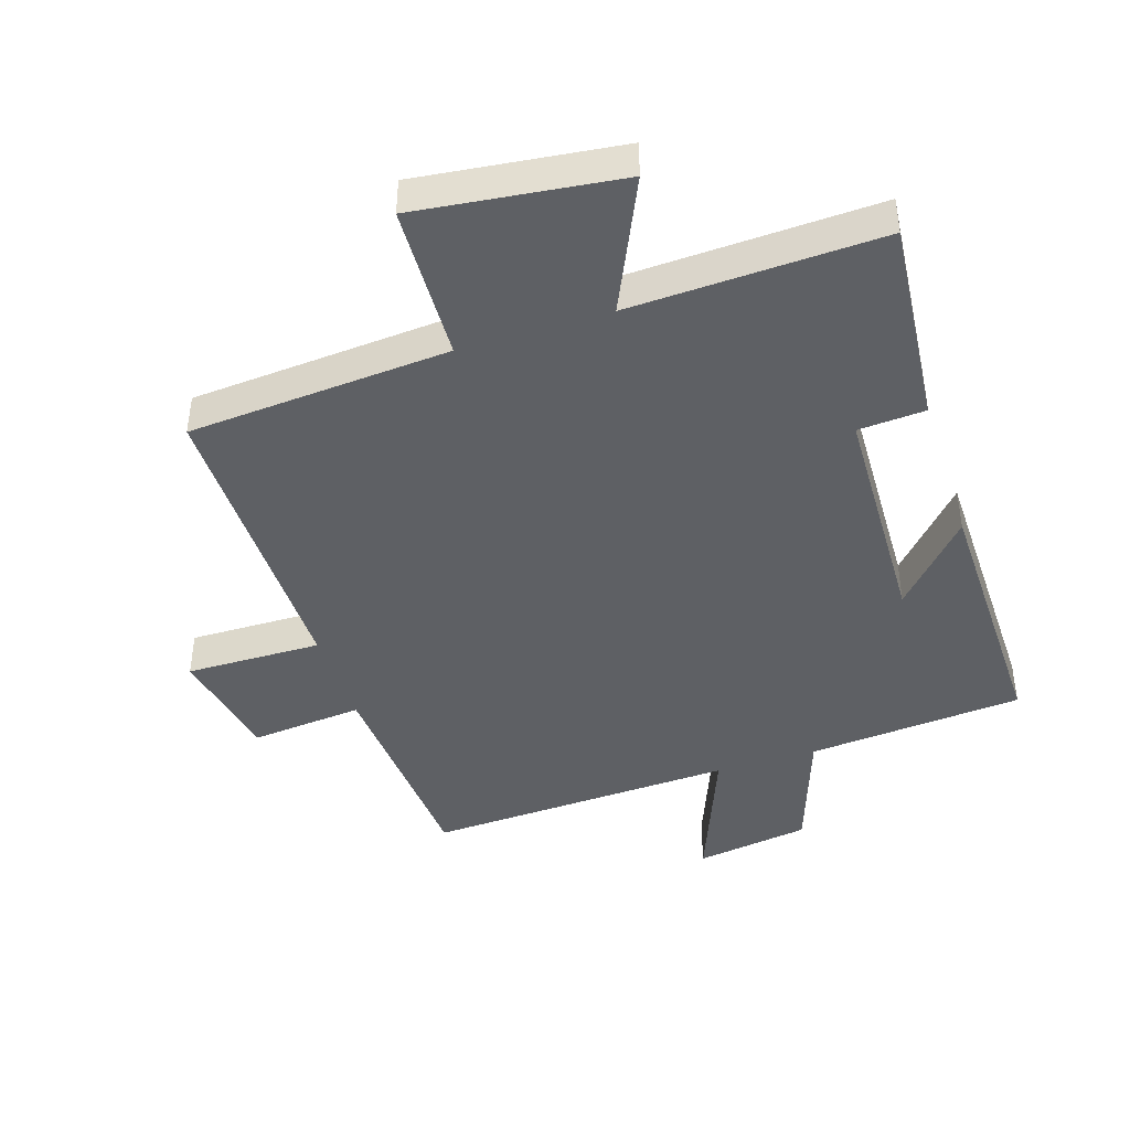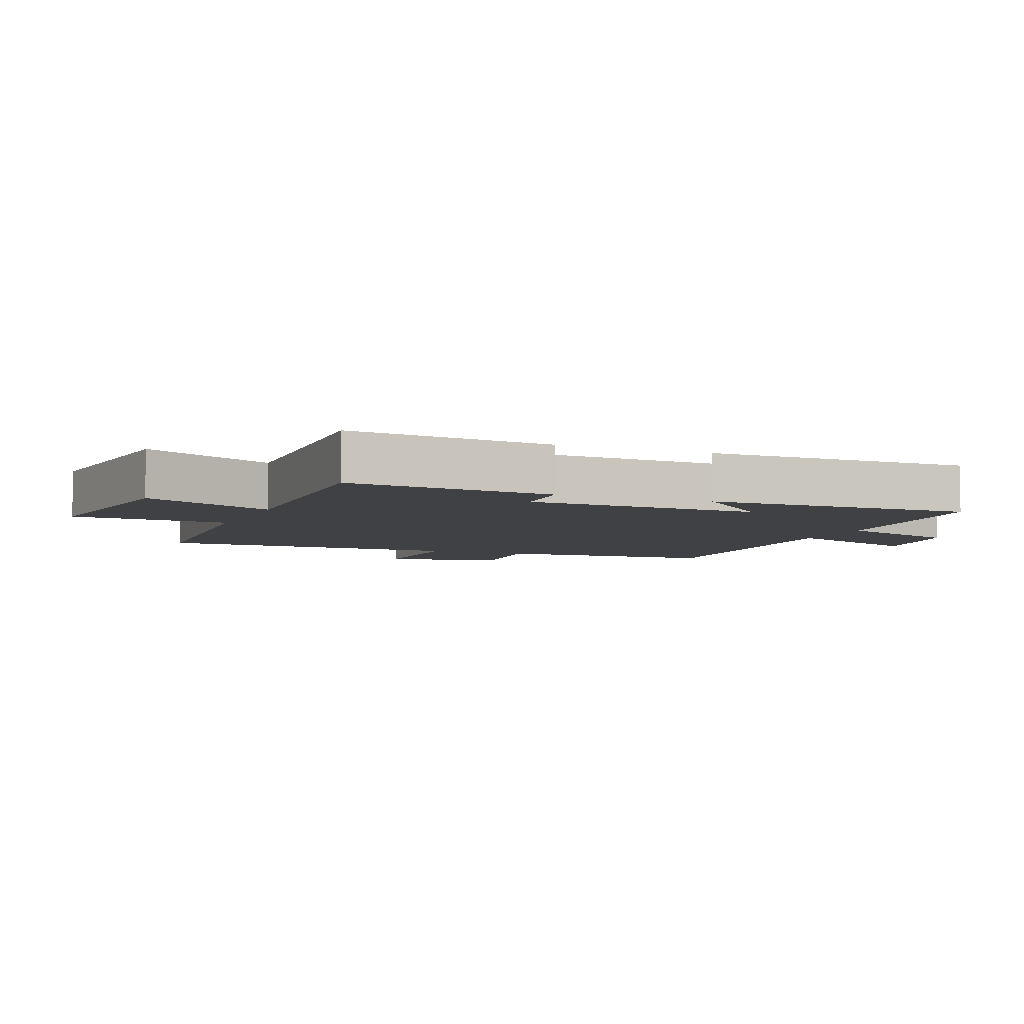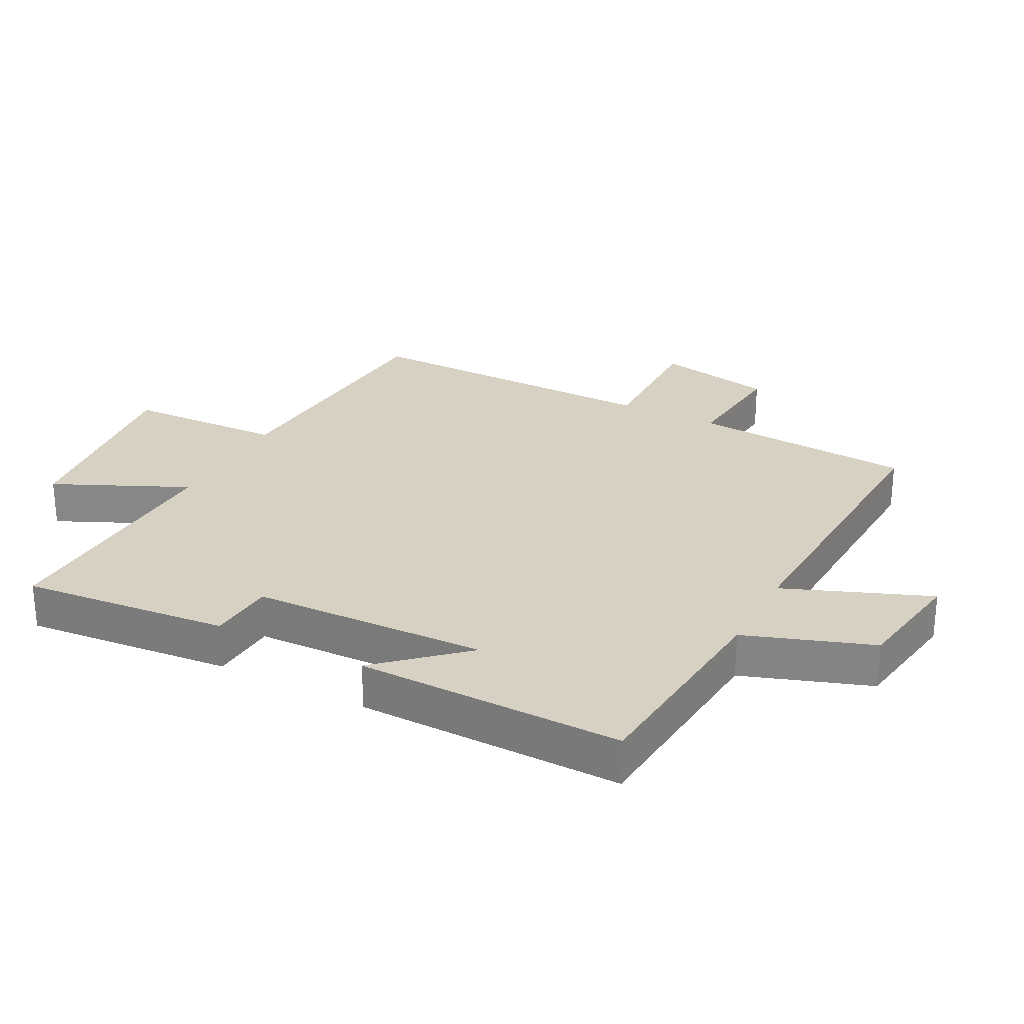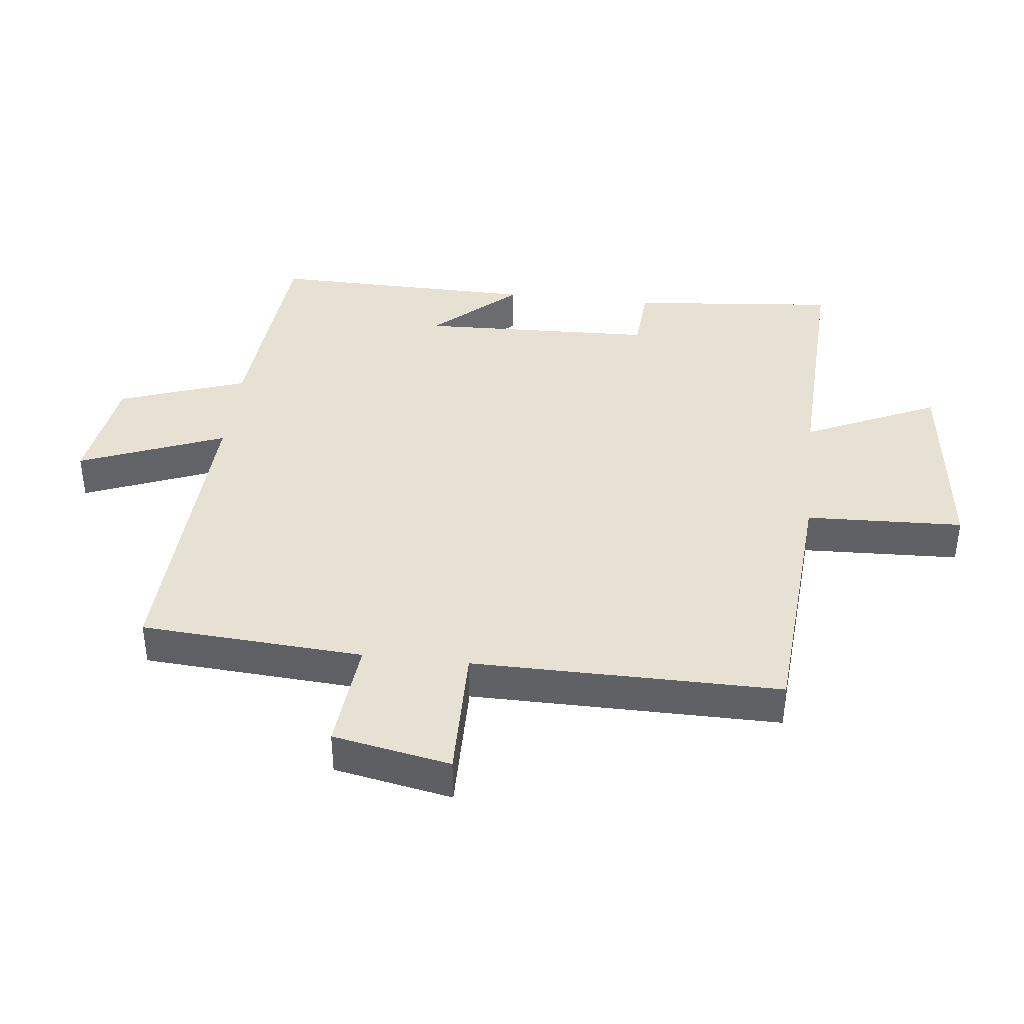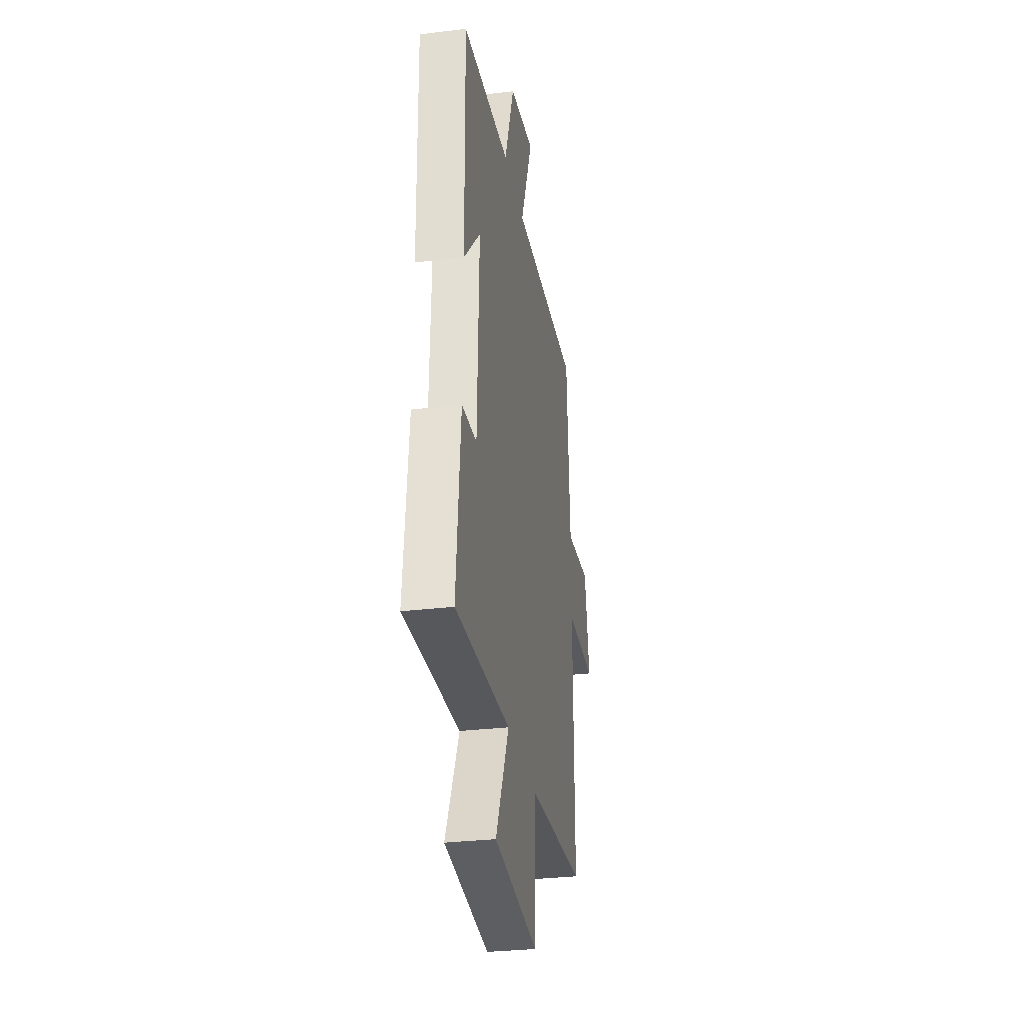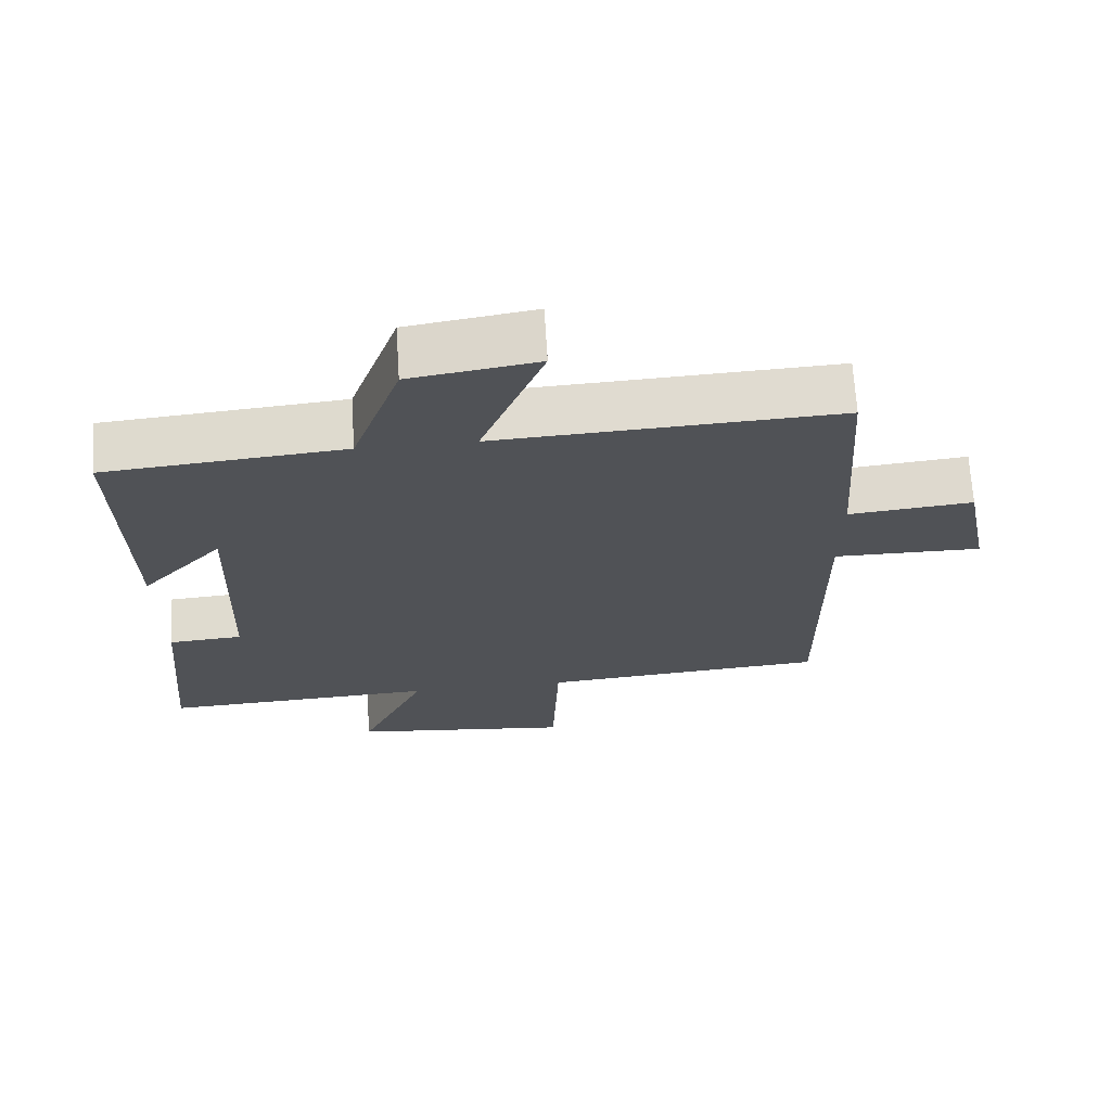
<metadata>
{"format":"obj","ext":"obj","renderer":"f3d","projection":"perspective","resolution":1024,"background":"white","views":[{"elev":-43.1,"azim":-162.2,"up":"+Y"},{"elev":-5.5,"azim":-112.7,"up":"+Y"},{"elev":27.1,"azim":-62.5,"up":"+Y"},{"elev":39.5,"azim":96.4,"up":"+Y"},{"elev":-30.7,"azim":-80.1,"up":"+Z"},{"elev":68.8,"azim":-3.6,"up":"+Z"}]}
</metadata>
<code>
v 0.504 0.07 -0.47
v 0.094 0.07 -0.5
v 0.085 0.07 -0.746
v -0.233 0.07 -0.708
v -0.138 0.07 -0.5
v -0.53 0.07 -0.516
v -0.5 0.07 -0.192
v -0.395 0.07 -0.185
v -0.383 0.07 0.183
v -0.5 0.07 0.054
v -0.507 0.07 0.471
v -0.169 0.07 0.5
v -0.1 0.07 0.698
v 0.08 0.07 0.726
v -0.009 0.07 0.5
v 0.476 0.07 0.522
v 0.5 0.07 0.174
v 0.677 0.07 0.191
v 0.713 0.07 0.007
v 0.5 0.07 0.01
v 0.504 0 -0.47
v 0.094 0 -0.5
v 0.085 0 -0.746
v -0.233 0 -0.708
v -0.138 0 -0.5
v -0.53 0 -0.516
v -0.5 0 -0.192
v -0.395 0 -0.185
v -0.383 0 0.183
v -0.5 0 0.054
v -0.507 0 0.471
v -0.169 0 0.5
v -0.1 0 0.698
v 0.08 0 0.726
v -0.009 0 0.5
v 0.476 0 0.522
v 0.5 0 0.174
v 0.677 0 0.191
v 0.713 0 0.007
v 0.5 0 0.01
f 17 18 19 20
f 15 16 17 20
f 15 20 1 2
f 12 13 14 15
f 9 10 11 12
f 8 9 12 15
f 5 6 7 8
f 5 8 15 2
f 2 3 4 5
f 40 39 38 37
f 40 37 36 35
f 22 21 40 35
f 35 34 33 32
f 32 31 30 29
f 35 32 29 28
f 28 27 26 25
f 22 35 28 25
f 25 24 23 22
f 1 21 22 2
f 2 22 23 3
f 3 23 24 4
f 4 24 25 5
f 5 25 26 6
f 6 26 27 7
f 7 27 28 8
f 8 28 29 9
f 9 29 30 10
f 10 30 31 11
f 11 31 32 12
f 12 32 33 13
f 13 33 34 14
f 14 34 35 15
f 15 35 36 16
f 16 36 37 17
f 17 37 38 18
f 18 38 39 19
f 19 39 40 20
f 20 40 21 1

</code>
